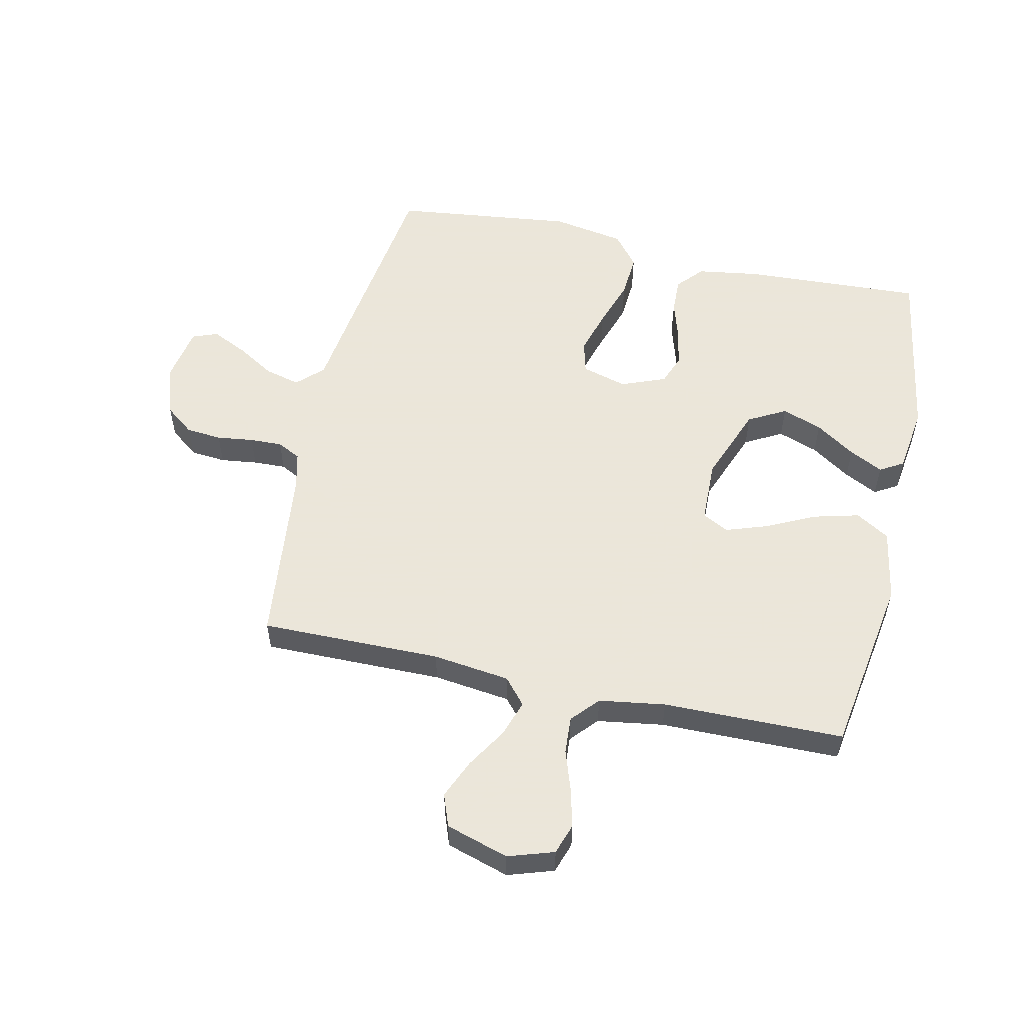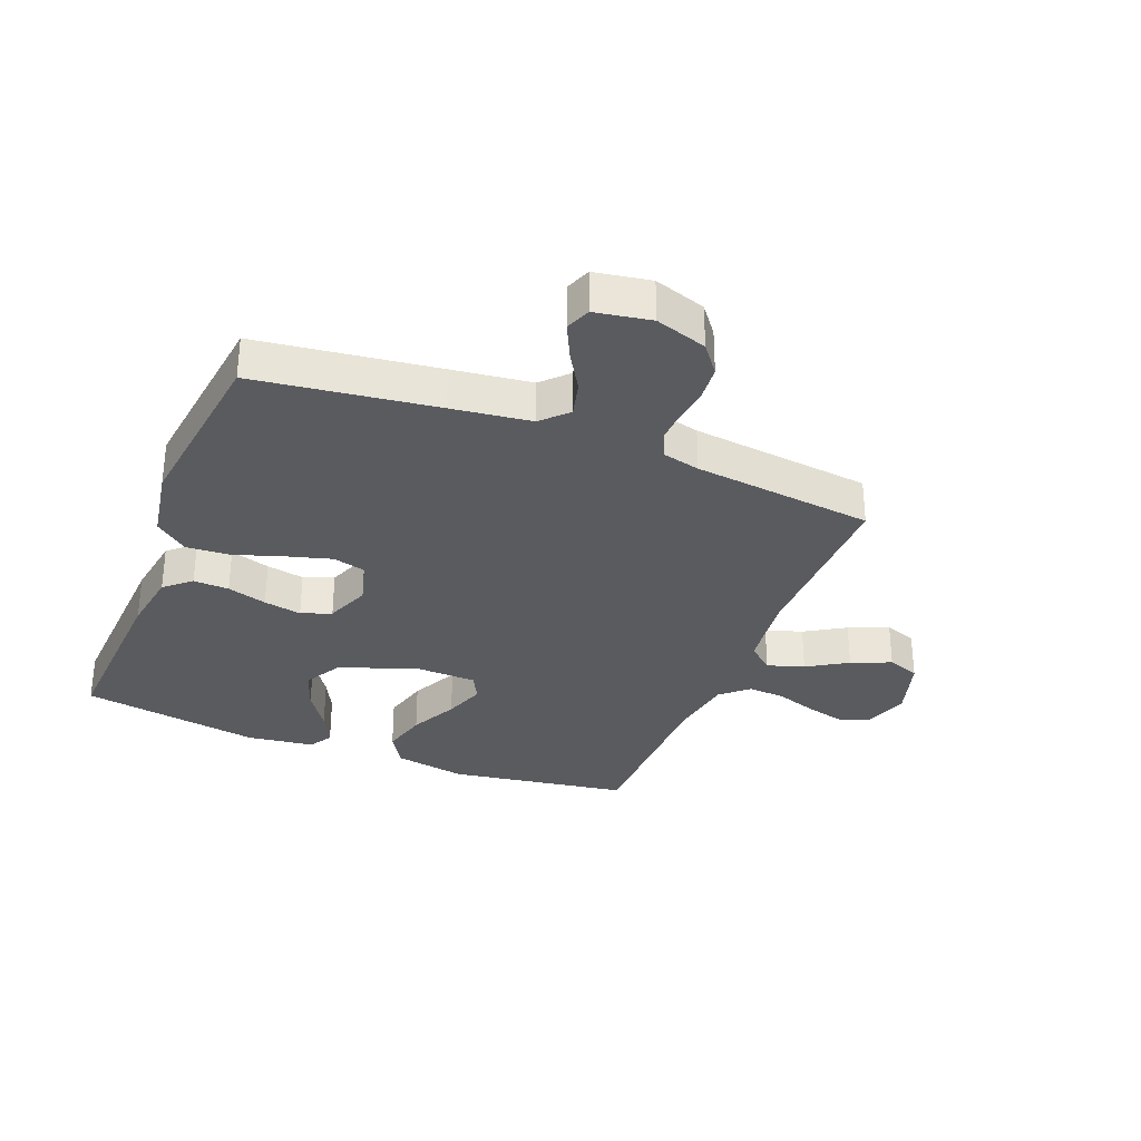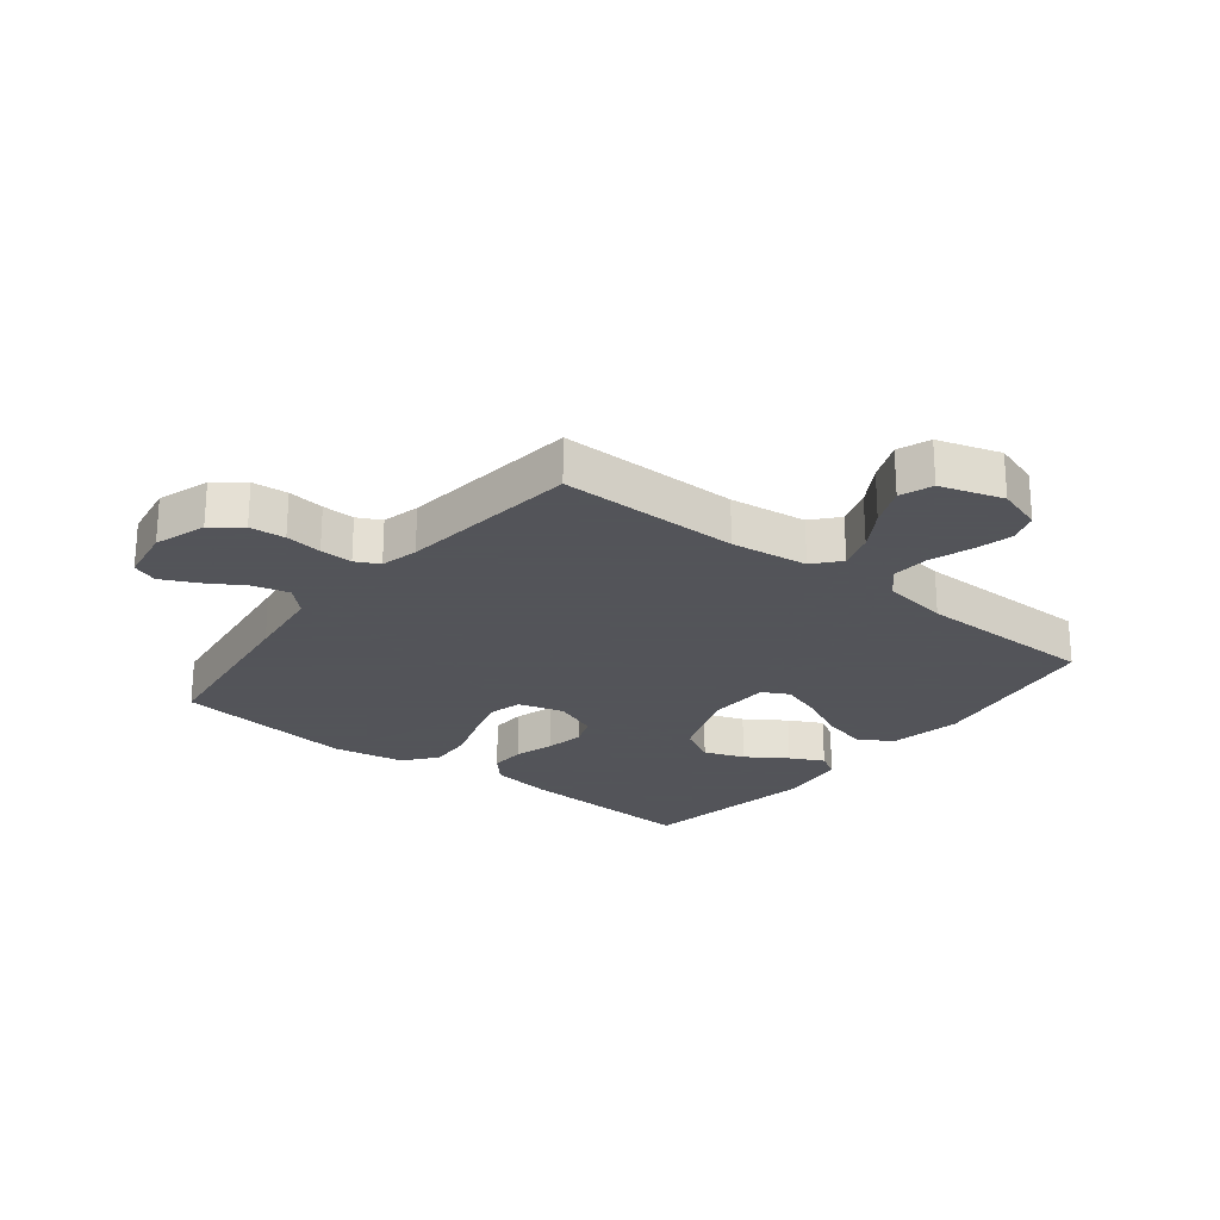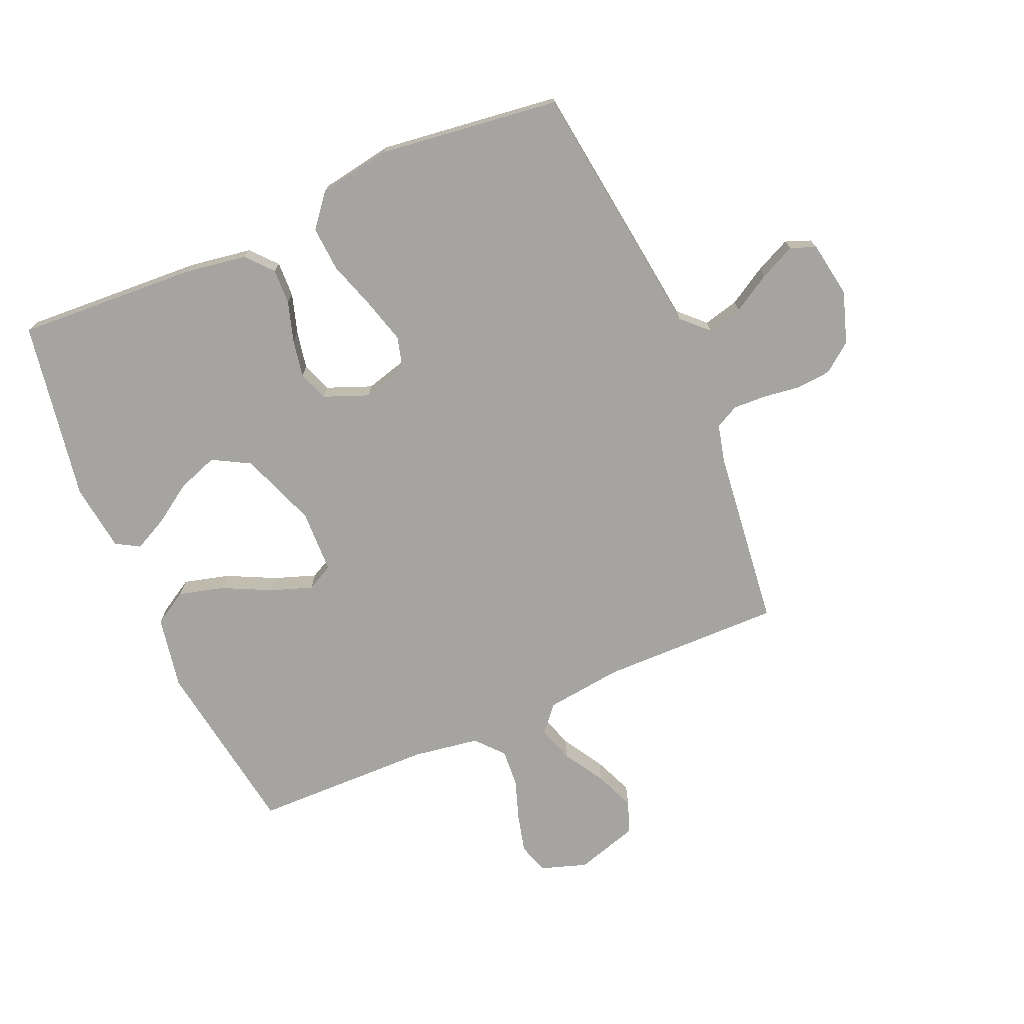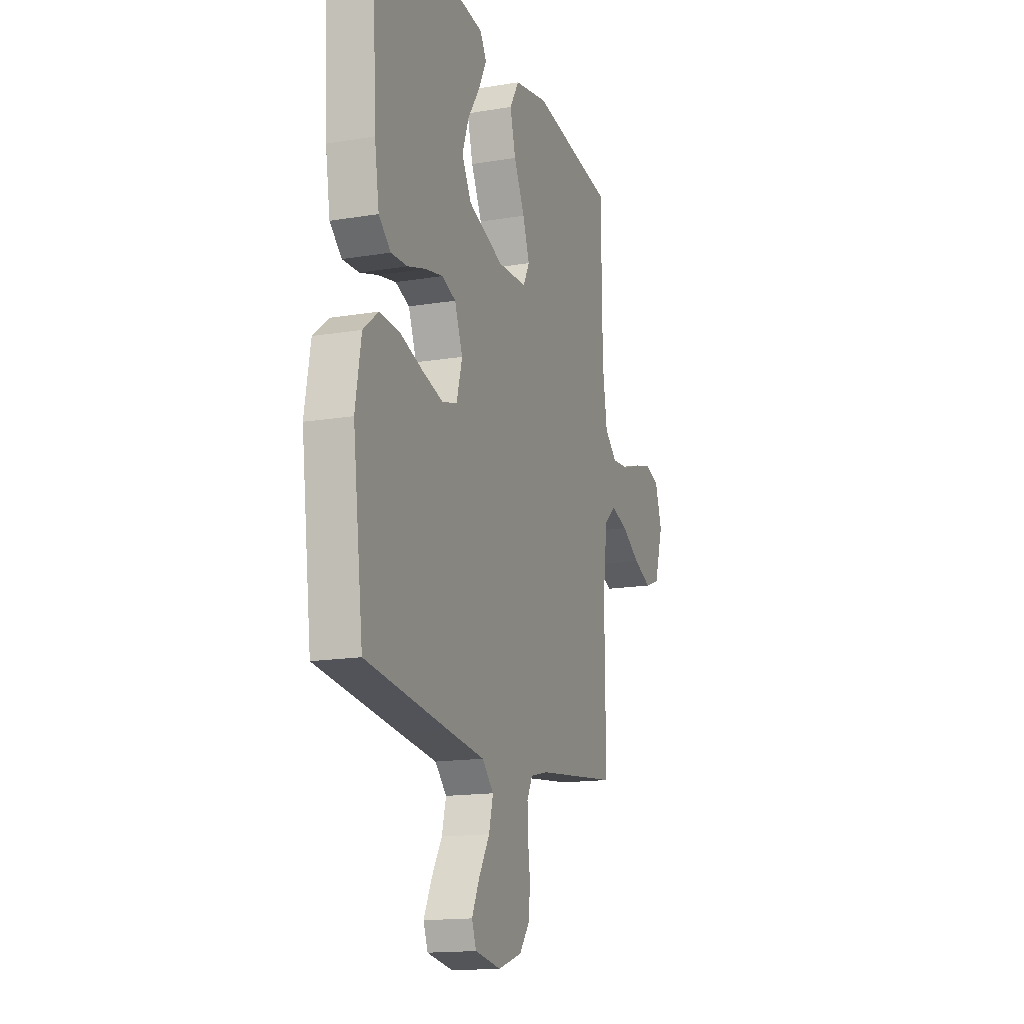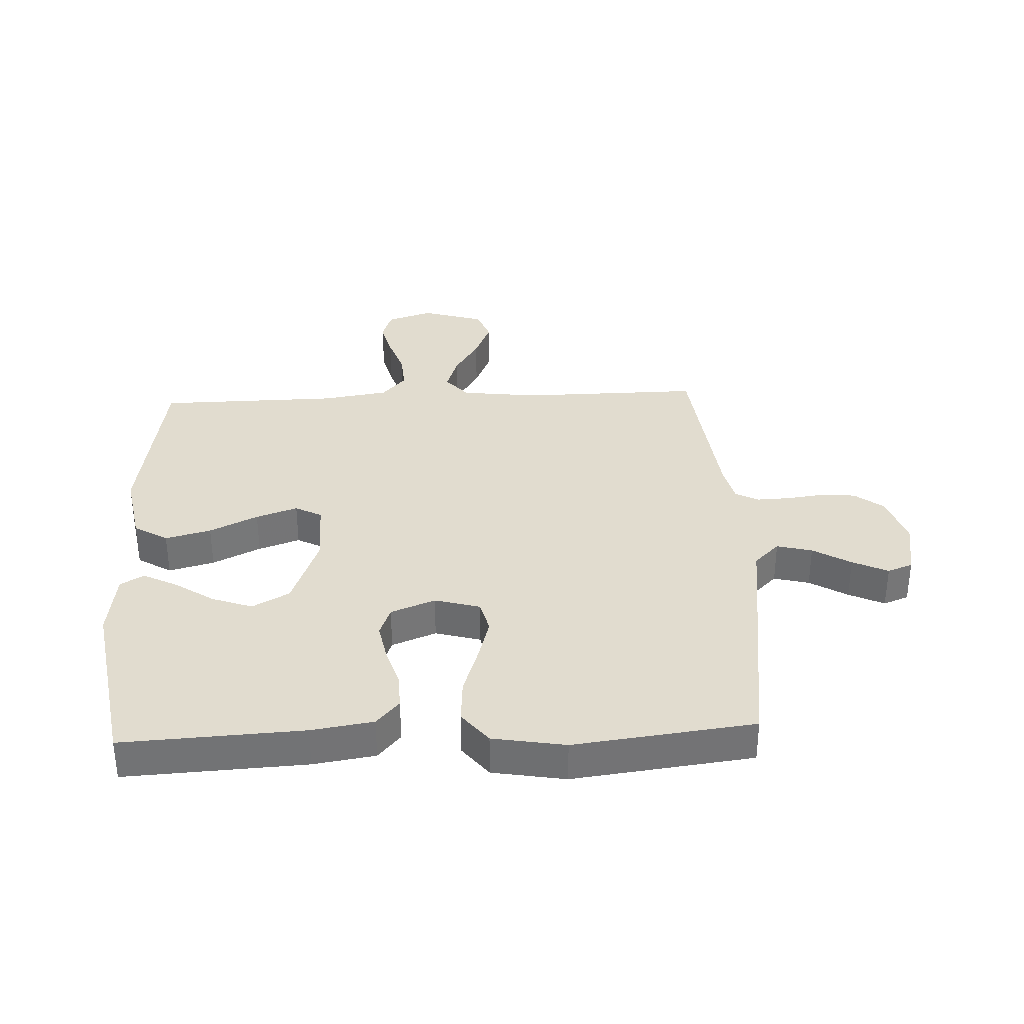
<metadata>
{"format":"obj","ext":"obj","renderer":"f3d","projection":"perspective","resolution":1024,"background":"white","views":[{"elev":55.0,"azim":-77.4,"up":"+Y"},{"elev":-32.0,"azim":158.3,"up":"+Y"},{"elev":-23.9,"azim":-128.2,"up":"+Y"},{"elev":-73.4,"azim":113.2,"up":"+Y"},{"elev":-15.3,"azim":109.6,"up":"+Z"},{"elev":34.5,"azim":87.4,"up":"+Y"}]}
</metadata>
<code>
v 0.5 0.07 -0.5
v 0.2 0.07 -0.54
v 0.069 0.07 -0.557
v 0.028 0.07 -0.599
v 0.043 0.07 -0.658
v 0.081 0.07 -0.721
v 0.109 0.07 -0.78
v 0.093 0.07 -0.822
v 0 0.07 -0.838
v -0.086 0.07 -0.81
v -0.123 0.07 -0.762
v -0.128 0.07 -0.703
v -0.12 0.07 -0.642
v -0.118 0.07 -0.588
v -0.138 0.07 -0.549
v -0.2 0.07 -0.534
v -0.5 0.07 -0.5
v -0.497 0.07 -0.2
v -0.513 0.07 -0.072
v -0.556 0.07 -0.035
v -0.617 0.07 -0.055
v -0.684 0.07 -0.096
v -0.75 0.07 -0.124
v -0.804 0.07 -0.104
v -0.836 0.07 0
v -0.811 0.07 0.076
v -0.76 0.07 0.093
v -0.696 0.07 0.077
v -0.628 0.07 0.054
v -0.566 0.07 0.05
v -0.521 0.07 0.09
v -0.504 0.07 0.2
v -0.5 0.07 0.5
v -0.2 0.07 0.547
v -0.079 0.07 0.525
v -0.045 0.07 0.469
v -0.065 0.07 0.393
v -0.104 0.07 0.313
v -0.128 0.07 0.244
v -0.105 0.07 0.2
v 0 0.07 0.197
v 0.127 0.07 0.245
v 0.161 0.07 0.307
v 0.137 0.07 0.374
v 0.093 0.07 0.44
v 0.065 0.07 0.496
v 0.088 0.07 0.535
v 0.2 0.07 0.55
v 0.5 0.07 0.5
v 0.484 0.07 0.2
v 0.468 0.07 0.097
v 0.425 0.07 0.059
v 0.366 0.07 0.061
v 0.3 0.07 0.081
v 0.237 0.07 0.093
v 0.187 0.07 0.074
v 0.158 0.07 0
v 0.179 0.07 -0.075
v 0.233 0.07 -0.089
v 0.307 0.07 -0.068
v 0.388 0.07 -0.041
v 0.462 0.07 -0.036
v 0.516 0.07 -0.079
v 0.537 0.07 -0.2
v 0.5 0 -0.5
v 0.2 0 -0.54
v 0.069 0 -0.557
v 0.028 0 -0.599
v 0.043 0 -0.658
v 0.081 0 -0.721
v 0.109 0 -0.78
v 0.093 0 -0.822
v 0 0 -0.838
v -0.086 0 -0.81
v -0.123 0 -0.762
v -0.128 0 -0.703
v -0.12 0 -0.642
v -0.118 0 -0.588
v -0.138 0 -0.549
v -0.2 0 -0.534
v -0.5 0 -0.5
v -0.497 0 -0.2
v -0.513 0 -0.072
v -0.556 0 -0.035
v -0.617 0 -0.055
v -0.684 0 -0.096
v -0.75 0 -0.124
v -0.804 0 -0.104
v -0.836 0 0
v -0.811 0 0.076
v -0.76 0 0.093
v -0.696 0 0.077
v -0.628 0 0.054
v -0.566 0 0.05
v -0.521 0 0.09
v -0.504 0 0.2
v -0.5 0 0.5
v -0.2 0 0.547
v -0.079 0 0.525
v -0.045 0 0.469
v -0.065 0 0.393
v -0.104 0 0.313
v -0.128 0 0.244
v -0.105 0 0.2
v 0 0 0.197
v 0.127 0 0.245
v 0.161 0 0.307
v 0.137 0 0.374
v 0.093 0 0.44
v 0.065 0 0.496
v 0.088 0 0.535
v 0.2 0 0.55
v 0.5 0 0.5
v 0.484 0 0.2
v 0.468 0 0.097
v 0.425 0 0.059
v 0.366 0 0.061
v 0.3 0 0.081
v 0.237 0 0.093
v 0.187 0 0.074
v 0.158 0 0
v 0.179 0 -0.075
v 0.233 0 -0.089
v 0.307 0 -0.068
v 0.388 0 -0.041
v 0.462 0 -0.036
v 0.516 0 -0.079
v 0.537 0 -0.2
f 60 61 62 63
f 59 60 63 64
f 58 59 64 1
f 51 52 53 54
f 51 54 55
f 50 51 55
f 49 50 55 56
f 44 45 46 47
f 43 44 47 48
f 35 36 37 38
f 35 38 39
f 32 33 34 35
f 31 32 35 39
f 30 31 39 40
f 26 27 28 29
f 24 25 26 29
f 24 29 30
f 21 22 23 24
f 20 21 24 30
f 19 20 30 40
f 16 17 18
f 15 16 18 19
f 10 11 12 13
f 10 13 14
f 9 10 14
f 8 9 14
f 5 6 7 8
f 5 8 14 15
f 58 1 2 3
f 57 58 3 4
f 43 48 49 56
f 42 43 56 57
f 41 42 57 4
f 19 40 41 4
f 4 5 15 19
f 127 126 125 124
f 128 127 124 123
f 65 128 123 122
f 118 117 116 115
f 119 118 115
f 119 115 114
f 120 119 114 113
f 111 110 109 108
f 112 111 108 107
f 102 101 100 99
f 103 102 99
f 99 98 97 96
f 103 99 96 95
f 104 103 95 94
f 93 92 91 90
f 93 90 89 88
f 94 93 88
f 88 87 86 85
f 94 88 85 84
f 104 94 84 83
f 82 81 80
f 83 82 80 79
f 77 76 75 74
f 78 77 74
f 78 74 73
f 78 73 72
f 72 71 70 69
f 79 78 72 69
f 67 66 65 122
f 68 67 122 121
f 120 113 112 107
f 121 120 107 106
f 68 121 106 105
f 68 105 104 83
f 83 79 69 68
f 1 65 66 2
f 2 66 67 3
f 3 67 68 4
f 4 68 69 5
f 5 69 70 6
f 6 70 71 7
f 7 71 72 8
f 8 72 73 9
f 9 73 74 10
f 10 74 75 11
f 11 75 76 12
f 12 76 77 13
f 13 77 78 14
f 14 78 79 15
f 15 79 80 16
f 16 80 81 17
f 17 81 82 18
f 18 82 83 19
f 19 83 84 20
f 20 84 85 21
f 21 85 86 22
f 22 86 87 23
f 23 87 88 24
f 24 88 89 25
f 25 89 90 26
f 26 90 91 27
f 27 91 92 28
f 28 92 93 29
f 29 93 94 30
f 30 94 95 31
f 31 95 96 32
f 32 96 97 33
f 33 97 98 34
f 34 98 99 35
f 35 99 100 36
f 36 100 101 37
f 37 101 102 38
f 38 102 103 39
f 39 103 104 40
f 40 104 105 41
f 41 105 106 42
f 42 106 107 43
f 43 107 108 44
f 44 108 109 45
f 45 109 110 46
f 46 110 111 47
f 47 111 112 48
f 48 112 113 49
f 49 113 114 50
f 50 114 115 51
f 51 115 116 52
f 52 116 117 53
f 53 117 118 54
f 54 118 119 55
f 55 119 120 56
f 56 120 121 57
f 57 121 122 58
f 58 122 123 59
f 59 123 124 60
f 60 124 125 61
f 61 125 126 62
f 62 126 127 63
f 63 127 128 64
f 64 128 65 1

</code>
